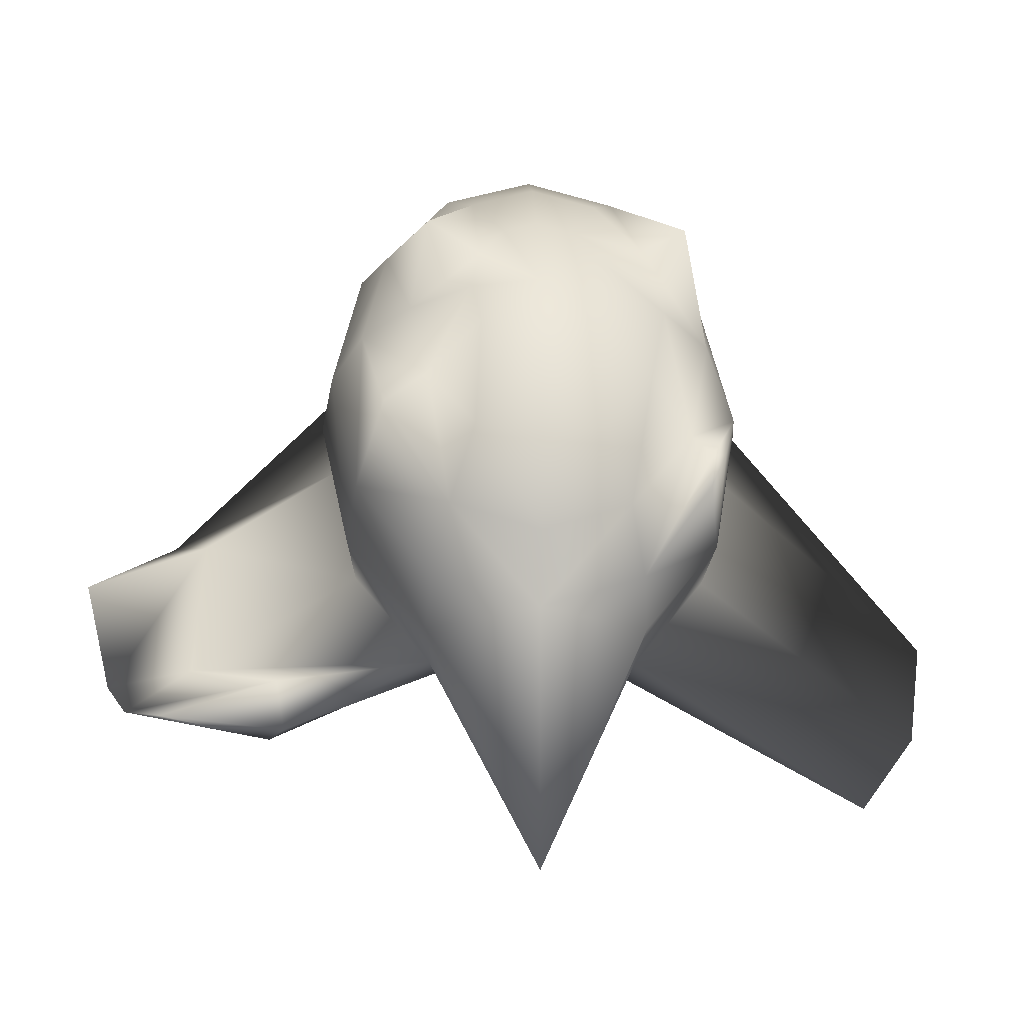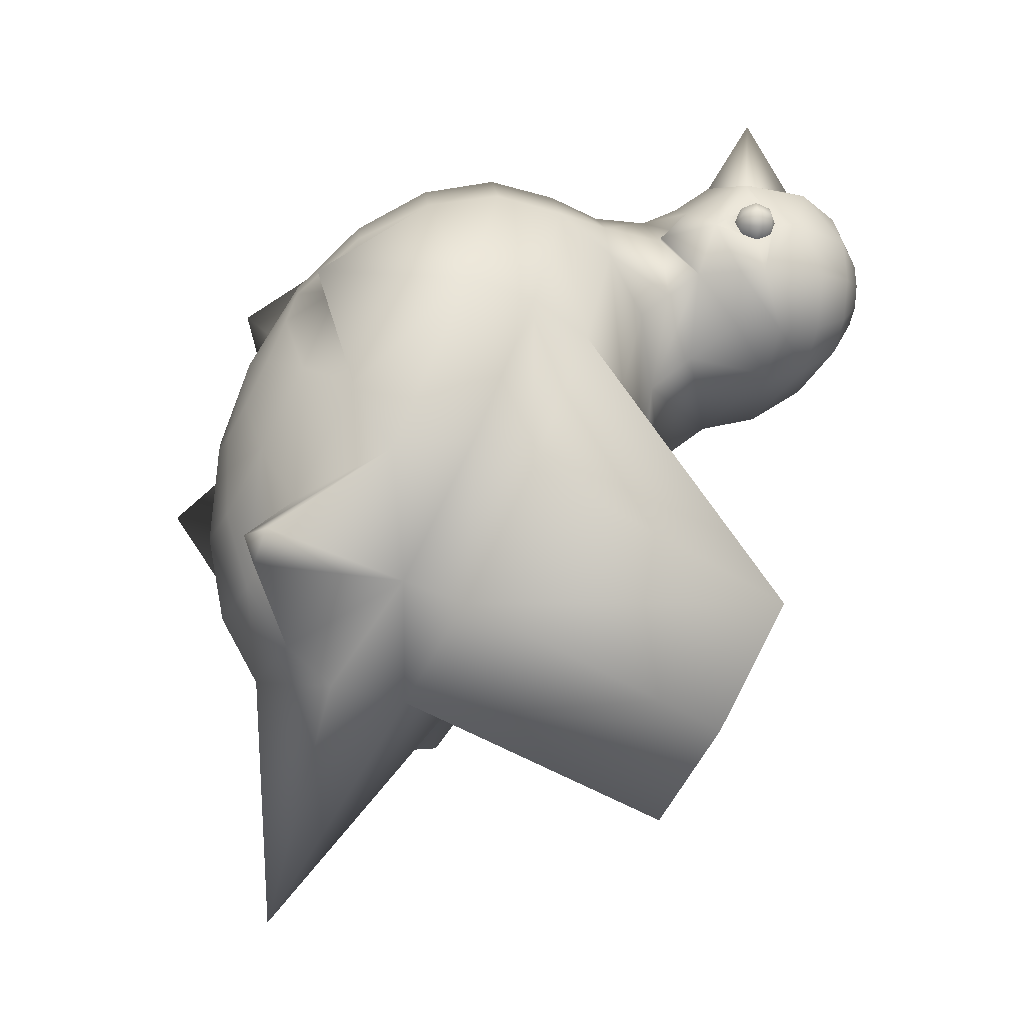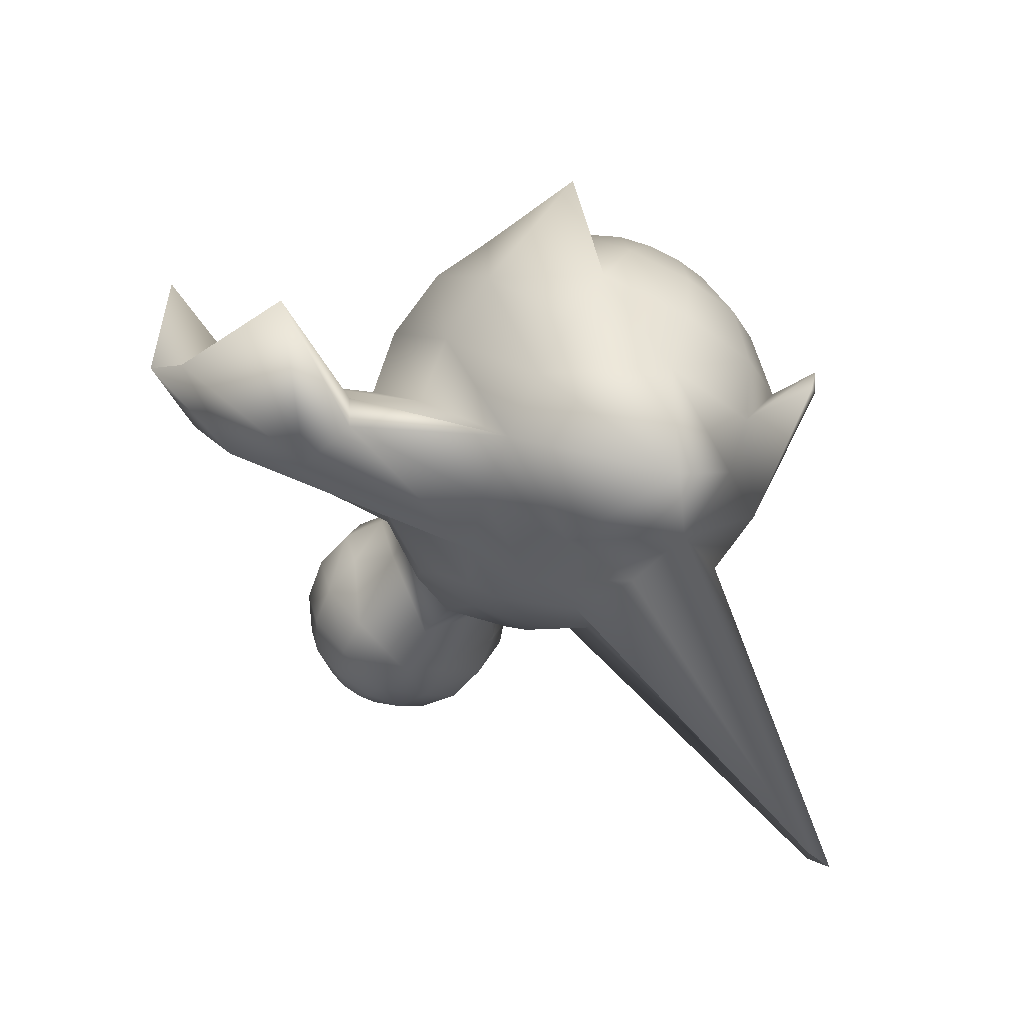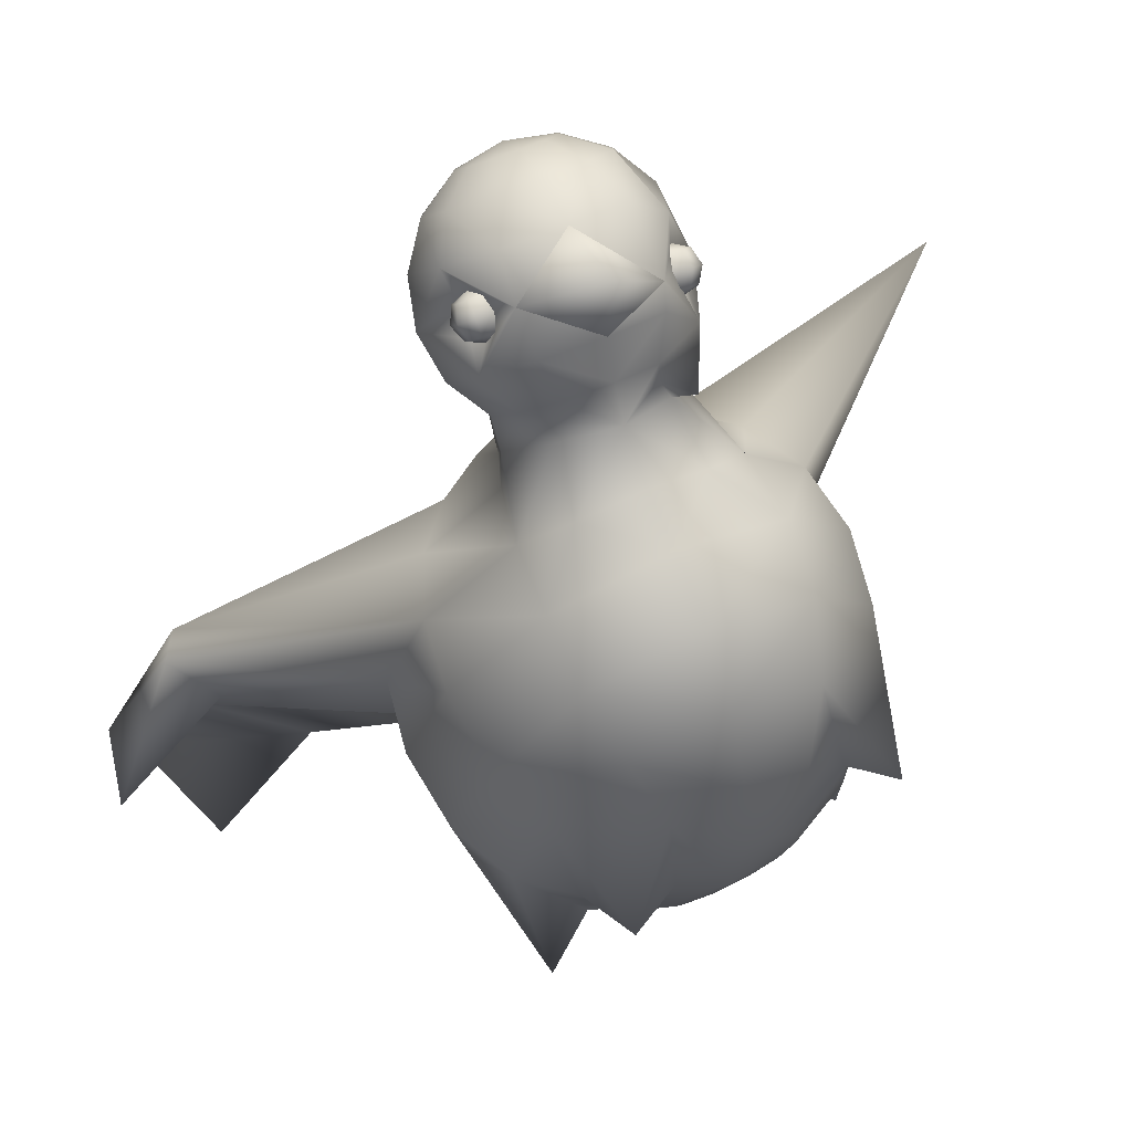
<metadata>
{"format":"obj","ext":"obj","renderer":"f3d","projection":"perspective","resolution":1024,"background":"white","views":[{"elev":-17.8,"azim":17.1,"up":"+Z"},{"elev":-3.9,"azim":96.6,"up":"+Z"},{"elev":-67.2,"azim":-11.4,"up":"+Z"},{"elev":5.3,"azim":-15.0,"up":"+Y"}]}
</metadata>
<code>
o MeltingWarblerMesh
v -0.2229 0.7691 0.3855
v 0.1191 0.6335 0.58
v 0.04635 0.7722 0.58
v -0.04018 0.8356 0.58
v -0.2505 0.8448 0.58
v -0.1444 0.8612 0.58
v 0.1015 0.3776 0.6697
v 0.09406 0.5124 0.702
v 0.03147 0.7136 0.707
v -0.06466 0.8267 0.6772
v -0.1577 0.8563 0.6326
v 0.001474 0.4369 0.7484
v -0.2433 0.8252 0.6852
v -0.2229 0.7691 0.7745
v -0.1924 0.6853 0.8341
v -0.1204 0.4875 0.8341
v -0.08989 0.4037 0.7745
v -0.001031 0.531 0.8
v -0.01009 0.5865 0.8182
v -0.2927 0.8072 0.6711
v -0.3143 0.7359 0.7484
v -0.3118 0.6419 0.8
v -0.2856 0.5394 0.8182
v -0.2398 0.4441 0.8
v -0.1813 0.3704 0.7484
v -0.07302 0.7288 0.8
v -0.1315 0.8024 0.7484
v -0.3289 0.794 0.6326
v -0.3812 0.7115 0.6772
v -0.3991 0.61 0.707
v -0.3272 0.4123 0.707
v -0.2481 0.3461 0.6772
v -0.1938 0.8432 0.6711
v -0.3422 0.7892 0.58
v -0.4056 0.7026 0.58
v -0.4311 0.5984 0.58
v -0.4148 0.4924 0.58
v -0.3591 0.4006 0.58
v -0.2726 0.3372 0.58
v -0.3289 0.794 0.5274
v -0.3812 0.7115 0.4828
v -0.3991 0.61 0.453
v -0.3802 0.505 0.4425
v -0.3272 0.4123 0.453
v -0.2927 0.8072 0.4889
v -0.3143 0.7359 0.4116
v -0.3118 0.6419 0.36
v -0.2856 0.5394 0.3418
v -0.2413 0.269 0.5256
v -0.2433 0.8252 0.4748
v -0.2313 0.3423 0.3757
v 0.01476 0.1162 -0.269
v 0.1195 -0.1715 -0.5208
v 0.3016 -0.6721 -0.2724
v 0.3128 -0.7026 -0.08027
v 0.3056 -0.6828 0.1329
v 0.02098 0.09909 0.7921
v 0.074 -0.04659 0.8252
v 0.1321 -0.2062 0.7908
v 0.1896 -0.3641 0.6922
v 0.2408 -0.5048 0.539
v -0.191 0.252 0.2985
v -0.2288 0.194 0.4712
v -0.2319 0.09858 0.6109
v -0.1999 -0.02499 0.704
v -0.1361 -0.1646 0.7415
v -0.04661 -0.3066 0.7196
v 0.05973 -0.437 0.6404
v 0.1725 -0.5432 0.5118
v 0.2808 -0.6147 0.3463
v -0.02922 0.237 -0.07631
v -0.1717 0.2372 0.03556
v -0.2696 0.1532 0.1572
v -0.3369 0.05811 0.2766
v -0.3589 -0.06118 0.3822
v -0.3335 -0.193 0.4635
v -0.2546 -0.3478 0.5128
v -0.1547 -0.4425 0.525
v 0.03249 -0.6767 0.4991
v 0.1312 -0.5951 0.4375
v -0.1709 0.1745 -0.06597
v -0.2758 0.05515 -0.03595
v -0.369 -0.2199 0.0697
v -0.3441 -0.3598 0.135
v -0.2646 -0.5066 0.2003
v -0.1547 -0.601 0.2592
v -0.02501 -0.6339 0.306
v 0.128 -0.6467 0.336
v -0.1312 0.126 -0.1675
v -0.208 -0.016 -0.2291
v -0.2593 -0.335 -0.2428
v -0.2287 -0.4809 -0.1935
v -0.1549 -0.6217 -0.1122
v -0.001525 -0.8633 -0.006587
v 0.04279 -0.705 0.1128
v 0.1636 -0.6841 0.2344
v -0.06326 0.1046 -0.2418
v -0.08436 -0.04115 -0.3704
v -0.08196 -0.2094 -0.4496
v -0.05924 -0.3757 -0.4715
v -0.0184 -0.5237 -0.434
v 0.03655 -0.6389 -0.3409
v 0.1002 -0.71 -0.2012
v 0.1664 -0.7302 -0.02852
v 0.2286 -0.6973 0.1601
v 0.06198 -0.01357 -0.4222
v 0.2733 -0.5942 -0.4246
v -0.07334 0.3582 0.1328
v -0.1142 0.4706 0.2174
v -0.1595 0.595 0.245
v -0.2017 0.711 0.3185
v -0.06104 0.3244 0.7375
v -0.01837 0.2072 0.7438
v -0.1426 0.1465 0.6951
v -0.1765 0.291 0.6707
v 0.2626 -0.5647 -1
v -0.8733 -0.509 -0.2587
v -0.6098 -0.6415 -0.6191
v -0.36 0.5499 0.6765
v -0.3548 0.5142 0.6638
v -0.3358 0.4835 0.6765
v -0.3142 0.4758 0.7071
v -0.3268 0.562 0.7377
v -0.3078 0.5313 0.7504
v -0.3026 0.4956 0.7377
v -0.3484 0.5697 0.7071
v -0.1924 0.6853 0.8341
v -0.1564 0.5864 1
v -0.1204 0.4875 0.8341
v -0.2856 0.5394 0.8182
v 0.1183 0.5744 0.58
v 0.09284 0.4702 0.58
v -0.1577 0.8563 0.5274
v -0.06466 0.8267 0.4828
v 0.01437 0.7606 0.453
v 0.0674 0.6679 0.4425
v 0.08636 0.5628 0.453
v -0.1938 0.8432 0.4889
v -0.1315 0.8024 0.4116
v -0.07302 0.7288 0.36
v -0.02719 0.6334 0.3418
v 0.1127 0.3979 0.5256
v 0.0579 0.4475 0.3757
v 0.08512 0.3525 0.2985
v 0.1513 0.3324 0.4712
v 0.215 0.2612 0.6109
v 0.2699 0.146 0.704
v 0.3108 -0.001958 0.7415
v 0.3335 -0.1682 0.7196
v 0.3359 -0.3365 0.6404
v 0.3177 -0.4903 0.5118
v 0.07978 0.3287 0.03556
v 0.2088 0.3273 0.1572
v 0.3215 0.2977 0.2766
v 0.415 0.2205 0.3822
v 0.4803 0.1032 0.4635
v 0.5108 -0.04266 0.5128
v 0.5721 -0.3908 0.525
v 0.4595 -0.3617 0.4991
v 0.3827 -0.5036 0.4375
v 0.1195 0.2802 -0.06597
v 0.2766 0.2562 -0.03595
v 0.5247 0.1054 0.0697
v 0.5956 -0.01782 0.135
v 0.6373 -0.204 0.1058
v 0.597 -0.3008 0.2592
v 0.5273 -0.4328 0.306
v 0.4184 -0.541 0.336
v 0.1203 0.2175 -0.1675
v 0.2703 0.1581 -0.2291
v 0.5147 -0.05331 -0.2428
v 0.5851 -0.1847 -0.1935
v 0.5884 -0.4358 -0.006587
v 0.5211 -0.5309 0.1128
v 0.4151 -0.5925 0.2344
v 0.08193 0.1575 -0.2418
v 0.1918 0.05936 -0.3704
v 0.2981 -0.07109 -0.4496
v 0.3876 -0.2131 -0.4715
v 0.46 -0.3762 -0.434
v 0.4834 -0.4762 -0.3409
v 0.4803 -0.5717 -0.2012
v 0.4426 -0.6296 -0.02852
v 0.3738 -0.6444 0.1601
v 0.1158 0.2405 0.6951
v 0.0489 0.373 0.6707
v 0.9259 0.678 -0.2587
v 0.9173 0.543 -0.5245
v 0.8092 0.4071 -0.7191
v 0.05092 0.6455 0.681
v 0.06462 0.6123 0.6678
v 0.06623 0.5765 0.681
v 0.05481 0.5589 0.7131
v 0.02175 0.639 0.7451
v 0.02336 0.6032 0.7584
v 0.03705 0.57 0.7451
v 0.03317 0.6566 0.7131
v -0.01009 0.5865 0.8182
v -0.8 -0.1863 -0.07823
v -0.7757 -0.1261 -0.1421
v -0.4153 -0.381 -0.6084
v -0.4974 -0.2691 -0.6029
v 0.6493 -0.5188 -0.1566
v -0.6691 -0.1907 -0.426
v -0.6816 -0.2634 -0.1073
v -0.6822 -0.3233 -0.4331
v 0.01494 0.4048 0.7021
v -0.4262 -0.4047 -0.4964
v 0.6752 -0.4837 -0.07613
v -0.8739 -0.3786 -0.4747
v 0.66 -0.5392 -0.09187
v -0.8021 -0.4283 -0.5503
v -0.36 0.5499 0.6765
v -0.3548 0.5142 0.6638
v -0.3358 0.4835 0.6765
v -0.3142 0.4758 0.7071
v -0.3268 0.562 0.7377
v -0.3078 0.5313 0.7504
v -0.3026 0.4956 0.7377
v -0.3484 0.5697 0.7071
v -0.352 0.5528 0.7412
v -0.3435 0.5183 0.7554
v -0.3278 0.4864 0.7412
v -0.3722 0.5455 0.7247
v -0.372 0.5079 0.7321
v -0.348 0.479 0.7247
v -0.3755 0.5443 0.6979
v -0.3767 0.5062 0.6941
v -0.3513 0.4778 0.6979
v -0.3457 0.5363 0.6918
v -0.3431 0.5185 0.6854
v -0.3336 0.5031 0.6918
v -0.3228 0.4993 0.7071
v -0.3291 0.5424 0.7224
v -0.3196 0.527 0.7287
v -0.317 0.5092 0.7224
v -0.3399 0.5462 0.7071
v -0.3417 0.5378 0.7241
v -0.3374 0.5205 0.7312
v -0.3296 0.5046 0.7241
v -0.3518 0.5341 0.7159
v -0.3517 0.5153 0.7196
v -0.3397 0.5009 0.7159
v -0.3534 0.5335 0.7025
v -0.354 0.5145 0.7006
v -0.3413 0.5003 0.7025
v 0.05092 0.6455 0.681
v 0.06462 0.6123 0.6678
v 0.06623 0.5765 0.681
v 0.05481 0.5589 0.7131
v 0.02175 0.639 0.7451
v 0.02336 0.6032 0.7584
v 0.03705 0.57 0.7451
v 0.03317 0.6566 0.7131
v 0.04814 0.6449 0.7463
v 0.06068 0.6115 0.7601
v 0.06345 0.5759 0.7463
v 0.06762 0.6492 0.728
v 0.08823 0.6176 0.7342
v 0.08292 0.5802 0.728
v 0.06877 0.6495 0.701
v 0.08986 0.6179 0.696
v 0.08407 0.5804 0.701
v 0.04745 0.6266 0.697
v 0.0543 0.61 0.6904
v 0.05511 0.5921 0.697
v 0.0494 0.5833 0.7131
v 0.03287 0.6234 0.7291
v 0.03367 0.6055 0.7357
v 0.04052 0.5889 0.7291
v 0.03858 0.6322 0.7131
v 0.04606 0.6263 0.7297
v 0.05233 0.6096 0.7366
v 0.05372 0.5918 0.7297
v 0.0558 0.6285 0.7205
v 0.06611 0.6127 0.7236
v 0.06345 0.594 0.7205
v 0.05638 0.6286 0.707
v 0.06692 0.6128 0.7045
v 0.06403 0.5941 0.707
v -0.36 0.5499 0.6765
v -0.3548 0.5142 0.6638
v -0.3358 0.4835 0.6765
v -0.3142 0.4758 0.7071
v -0.3268 0.562 0.7377
v -0.3078 0.5313 0.7504
v -0.3026 0.4956 0.7377
v -0.3484 0.5697 0.7071
v -0.3457 0.5363 0.6918
v -0.3431 0.5185 0.6854
v -0.3336 0.5031 0.6918
v -0.3228 0.4993 0.7071
v -0.3291 0.5424 0.7224
v -0.3196 0.527 0.7287
v -0.317 0.5092 0.7224
v -0.3399 0.5462 0.7071
v 0.05092 0.6455 0.681
v 0.06462 0.6123 0.6678
v 0.06623 0.5765 0.681
v 0.05481 0.5589 0.7131
v 0.02175 0.639 0.7451
v 0.02336 0.6032 0.7584
v 0.03705 0.57 0.7451
v 0.03317 0.6566 0.7131
v 0.04745 0.6266 0.697
v 0.0543 0.61 0.6904
v 0.05511 0.5921 0.697
v 0.0494 0.5833 0.7131
v 0.03287 0.6234 0.7291
v 0.03367 0.6055 0.7357
v 0.04052 0.5889 0.7291
v 0.03858 0.6322 0.7131
f 287 295 292 284
f 296 288 281 289
f 289 281 282 290
f 291 283 284 292
f 311 303 300 308
f 309 301 302 310
f 304 312 305 297
f 298 306 307 299
f 17 16 24 25
f 14 13 20 21
f 15 14 21 22
f 13 5 20
f 23 22 30
f 21 20 28 29
f 24 23 31
f 22 21 29 30
f 20 5 28
f 25 24 31 32
f 119 37 120
f 30 29 35 36
f 28 5 34
f 32 31 38 39
f 37 121 120
f 29 28 34 35
f 36 35 41 42
f 34 5 40
f 63 49 62
f 37 36 42 43
f 35 34 40 41
f 38 37 43 44
f 62 49 39
f 43 42 47 48
f 41 40 45 46
f 42 41 46 47
f 40 5 45
f 46 45 50 1
f 39 44 51
f 39 38 44
f 16 23 24
f 45 5 50
f 39 51 62
f 43 48 44
f 15 22 23
f 17 12 18 16
f 70 61 69
f 59 58 66 67
f 60 59 67 68
f 61 60 68 69
f 58 57 65 66
f 66 65 76 77
f 63 62 73 74
f 70 69 80
f 67 66 77 78
f 64 63 74 75
f 68 78 79
f 65 64 75 76
f 69 68 80
f 73 72 81 82
f 80 87 88
f 77 76 84 85
f 70 80 88
f 78 77 85 86
f 72 71 81
f 79 78 87
f 76 75 83 84
f 87 86 95
f 84 83 91 92
f 82 81 89 90
f 88 87 95 96
f 85 84 92 93
f 103 93 102
f 70 88 96
f 86 93 94
f 91 83 205 206
f 81 71 89
f 89 71 97
f 95 94 103
f 92 91 100 101
f 90 89 97 98
f 96 95 104 105
f 93 92 101 102
f 70 96 105
f 94 93 103
f 103 102 107 54
f 100 99 53
f 97 71 52
f 104 103 54 55
f 101 100 116
f 98 97 52 106
f 105 104 55 56
f 116 100 53
f 99 98 106 53
f 70 105 56
f 113 112 114
f 57 114 65
f 113 114 57
f 114 64 65
f 17 25 112
f 63 64 49
f 39 49 32
f 72 108 71
f 32 112 25
f 64 115 49
f 49 115 32
f 114 115 64
f 115 114 112
f 32 115 112
f 51 44 48
f 46 1 111 47
f 47 111 110
f 47 110 48
f 110 109 48
f 48 109 51
f 108 62 109
f 62 51 109
f 72 73 62 108
f 101 116 107
f 101 107 102
f 100 208 201
f 75 74 200 199
f 83 75 199 205
f 99 100 201
f 74 73 200
f 199 200 210
f 157 166 165
f 204 90 98 202
f 98 99 201 202
f 31 121 37
f 37 38 31
f 37 30 36
f 127 130 128
f 128 130 129
f 14 27 33 13
f 15 26 27 14
f 13 33 5
f 19 9 26
f 27 10 11 33
f 18 8 19
f 26 9 10 27
f 33 11 5
f 12 8 18
f 122 121 31
f 9 3 4 10
f 11 6 5
f 7 132 8
f 122 31 125
f 10 4 6 11
f 3 135 134 4
f 6 133 5
f 145 144 142
f 2 136 135 3
f 4 134 133 6
f 131 137 136 2
f 144 132 142
f 136 141 140 135
f 134 139 138 133
f 135 140 139 134
f 133 138 5
f 139 1 50 138
f 132 143 137
f 132 137 131
f 16 18 19
f 138 50 5
f 132 144 143
f 136 137 141
f 15 19 26
f 70 151 61
f 59 149 148 58
f 60 150 149 59
f 61 151 150 60
f 58 148 147 57
f 148 157 156 147
f 145 154 153 144
f 70 160 151
f 149 157 148
f 146 155 154 145
f 150 159 149
f 147 156 155 146
f 151 160 159 150
f 153 162 161 152
f 160 168 167 159
f 157 165 164 156
f 70 168 160
f 158 166 157
f 152 161 71
f 159 167 166
f 156 164 163 155
f 167 174 173 166
f 164 172 171 163
f 162 170 169 161
f 168 175 174 167
f 165 172 164
f 188 171 179
f 70 175 168
f 166 173 165
f 171 188 187 163
f 161 169 71
f 169 176 71
f 174 183 182 173
f 172 180 179 171
f 170 177 176 169
f 175 184 183 174
f 70 184 175
f 173 182 181
f 182 54 107 181
f 179 53 178
f 176 52 71
f 183 55 54 182
f 180 116 179
f 177 106 52 176
f 184 56 55 183
f 116 53 179
f 178 53 106 177
f 70 56 184
f 113 185 112
f 57 147 185
f 113 57 185
f 185 147 146
f 17 112 12
f 145 142 146
f 152 71 108
f 7 12 207
f 146 142 186
f 132 7 186
f 185 146 186
f 186 112 185
f 7 207 186
f 143 141 137
f 139 140 111 1
f 140 110 111
f 140 141 110
f 110 141 109
f 141 143 109
f 108 109 144
f 144 109 143
f 152 108 144 153
f 180 107 116
f 180 181 107
f 179 189 188
f 155 187 154
f 163 187 155
f 178 189 179
f 154 187 153
f 187 162 153
f 188 189 177 170
f 188 170 162 187
f 177 189 178
f 124 23 123
f 2 8 131
f 2 3 9
f 30 119 126
f 127 128 198
f 128 129 198
f 93 86 85
f 149 159 158
f 210 212 206
f 200 73 82
f 204 200 82 90
f 95 86 94
f 205 199 117
f 206 205 210
f 206 208 100 91
f 142 132 186
f 78 68 67
f 202 201 118
f 202 118 212
f 166 158 159
f 103 104 95
f 208 118 201
f 157 149 158
f 181 203 211 173
f 165 173 211 209
f 172 209 203
f 172 181 180
f 207 12 112
f 203 181 172
f 186 207 112
f 8 12 7
f 8 132 131
f 209 211 203
f 209 172 165
f 210 117 199
f 204 210 200
f 210 204 212
f 212 204 202
f 87 80 79
f 210 205 117
f 212 118 208
f 206 212 208
f 80 68 79
f 87 78 86
f 37 119 30
f 123 23 30
f 30 126 123
f 125 23 124
f 23 125 31
f 216 223 219
f 218 222 221 217
f 219 223 222 218
f 217 221 220
f 216 226 223
f 222 225 224 221
f 223 226 225 222
f 221 224 220
f 216 229 226
f 225 228 227 224
f 226 229 228 225
f 224 227 220
f 227 213 220
f 216 215 229
f 228 214 213 227
f 229 215 214 228
f 233 236 240
f 235 234 238 239
f 236 235 239 240
f 234 237 238
f 233 240 243
f 239 238 241 242
f 240 239 242 243
f 238 237 241
f 233 243 246
f 242 241 244 245
f 243 242 245 246
f 241 237 244
f 244 237 230
f 233 246 232
f 245 244 230 231
f 246 245 231 232
f 19 195 194 197 9
f 2 9 197 190 191
f 8 2 191 192 193
f 8 193 196 195 19
f 250 253 257
f 252 251 255 256
f 253 252 256 257
f 251 254 255
f 250 257 260
f 256 255 258 259
f 257 256 259 260
f 255 254 258
f 250 260 263
f 259 258 261 262
f 260 259 262 263
f 258 254 261
f 261 254 247
f 250 263 249
f 262 261 247 248
f 263 262 248 249
f 267 274 270
f 269 273 272 268
f 270 274 273 269
f 268 272 271
f 267 277 274
f 273 276 275 272
f 274 277 276 273
f 272 275 271
f 267 280 277
f 276 279 278 275
f 277 280 279 276
f 275 278 271
f 278 264 271
f 267 266 280
f 279 265 264 278
f 280 266 265 279
f 285 288 296 293
f 286 285 293 294
f 287 286 294 295
f 282 283 291 290
f 298 297 305 306
f 304 301 309 312
f 302 303 311 310
f 300 299 307 308

</code>
